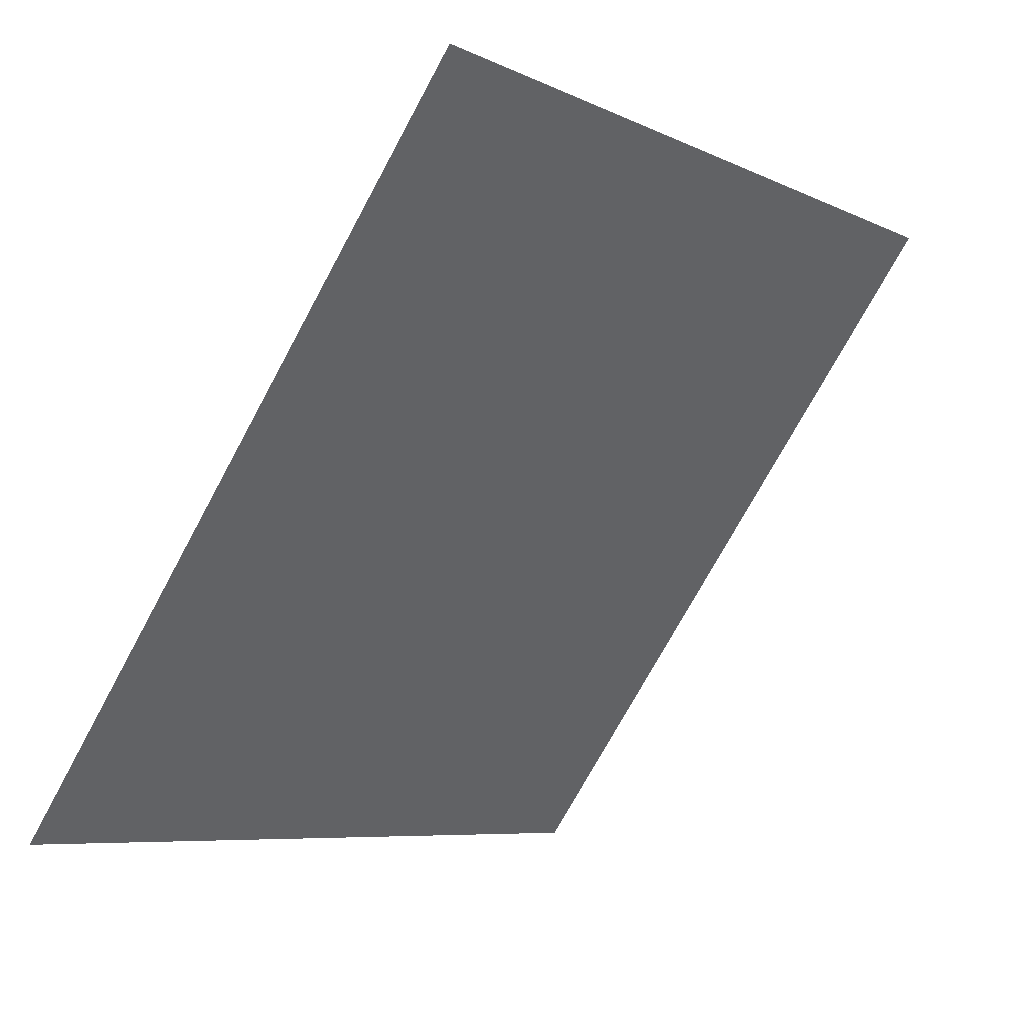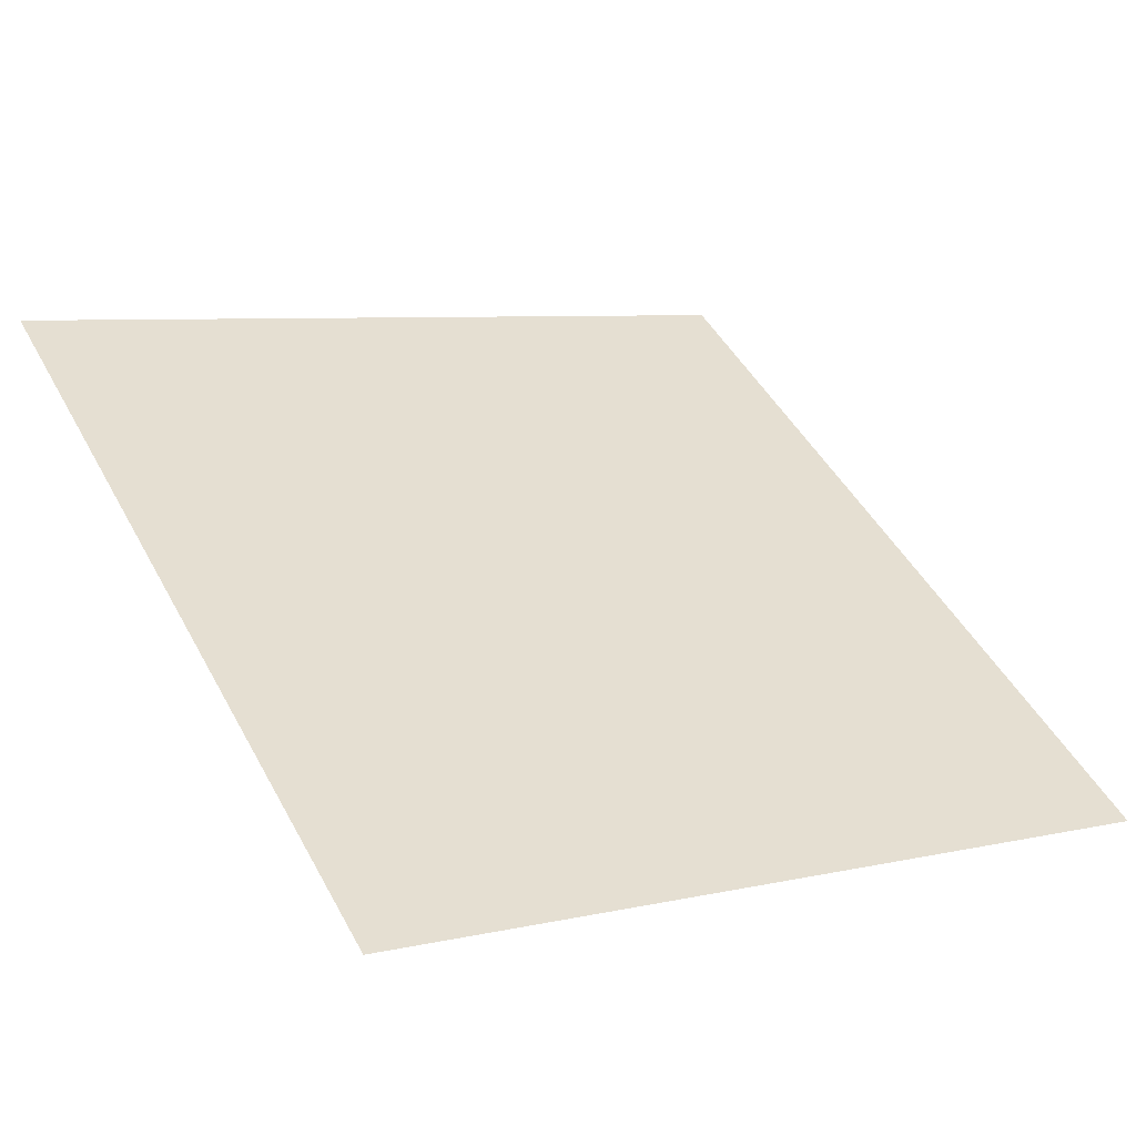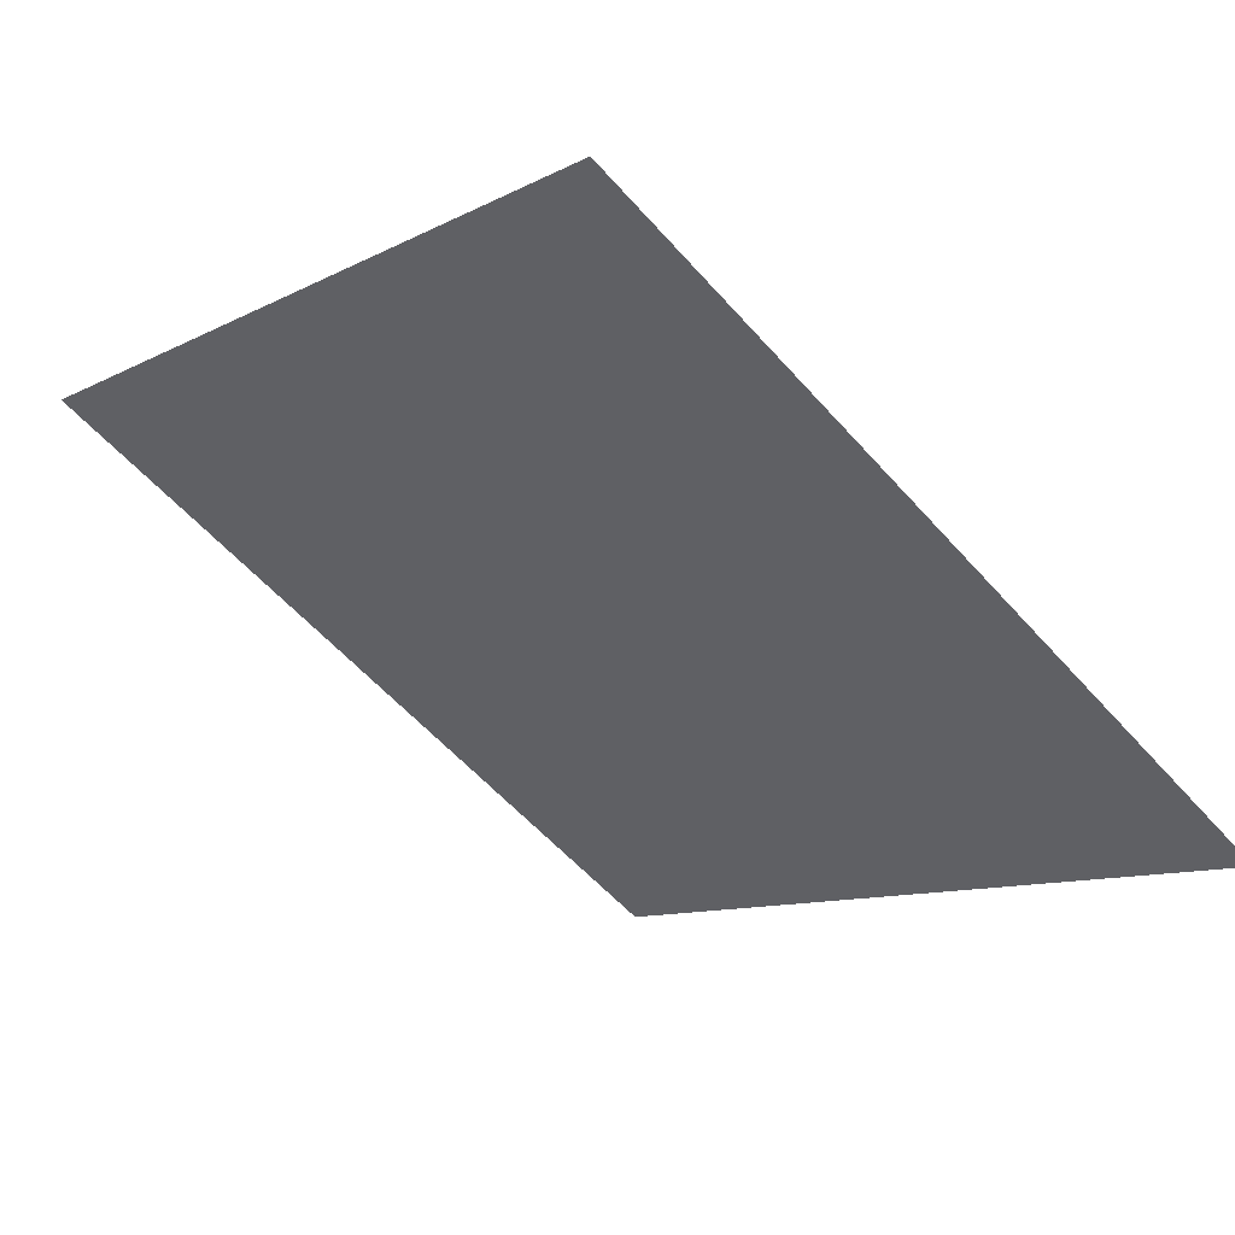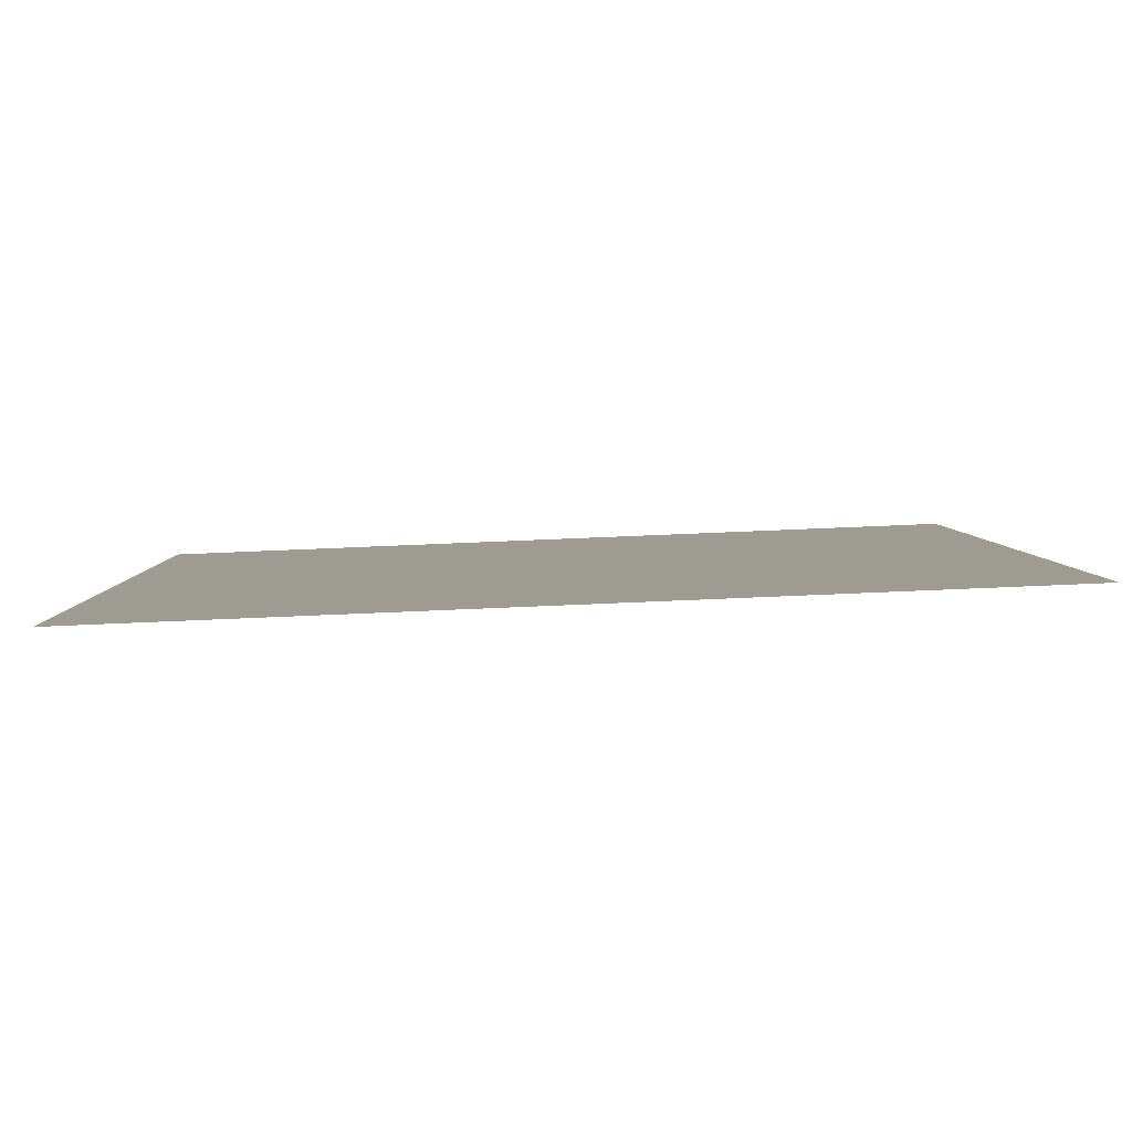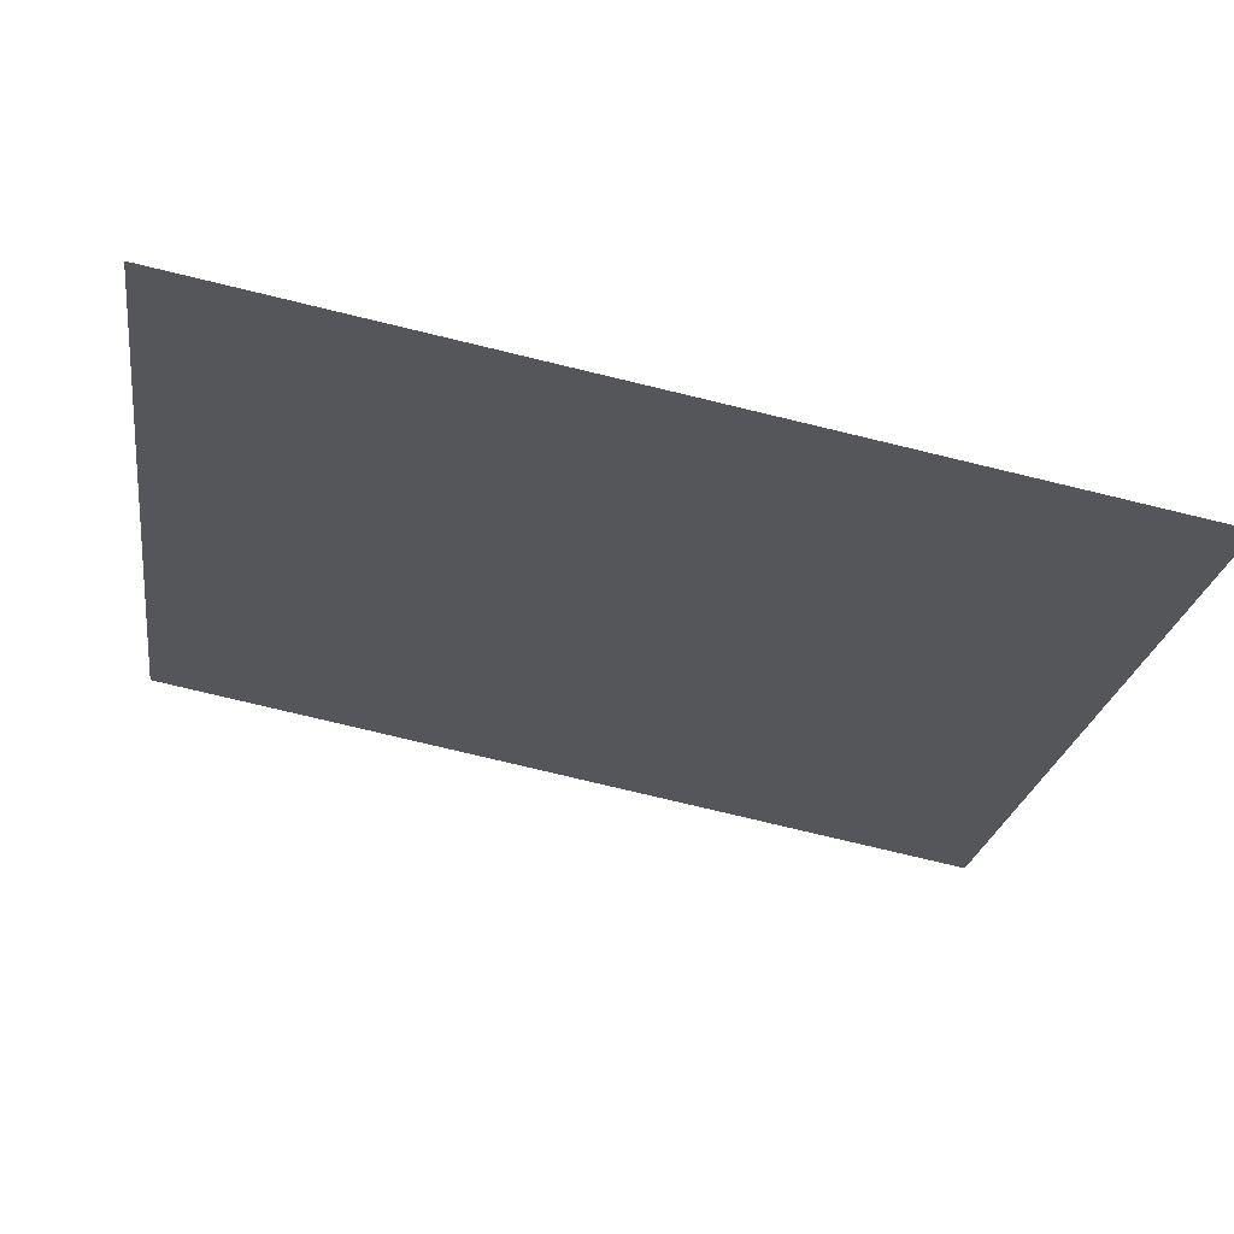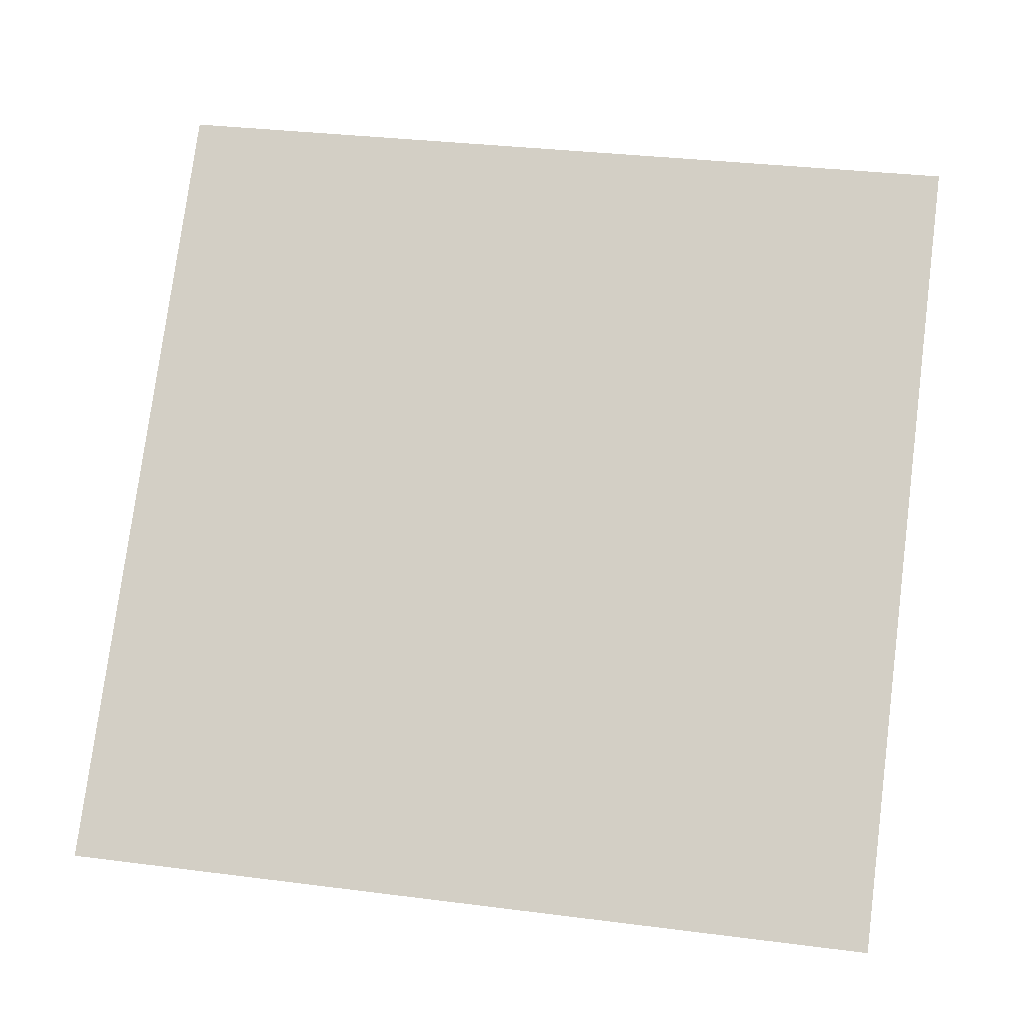
<metadata>
{"format":"obj","ext":"obj","renderer":"f3d","projection":"perspective","resolution":1024,"background":"white","views":[{"elev":-7.8,"azim":125.6,"up":"+Z"},{"elev":4.2,"azim":146.7,"up":"+Y"},{"elev":-59.3,"azim":131.6,"up":"+Y"},{"elev":57.3,"azim":176.2,"up":"+Z"},{"elev":-76.3,"azim":-14.8,"up":"+Z"},{"elev":40.4,"azim":-169.5,"up":"+Y"}]}
</metadata>
<code>
v 0.1223 0.7005 0.3956
v 0.1157 0.7006 0.3957
v 0.1158 0.7045 0.4009
v 0.1224 0.7044 0.4009
f 4 3 2 1

</code>
